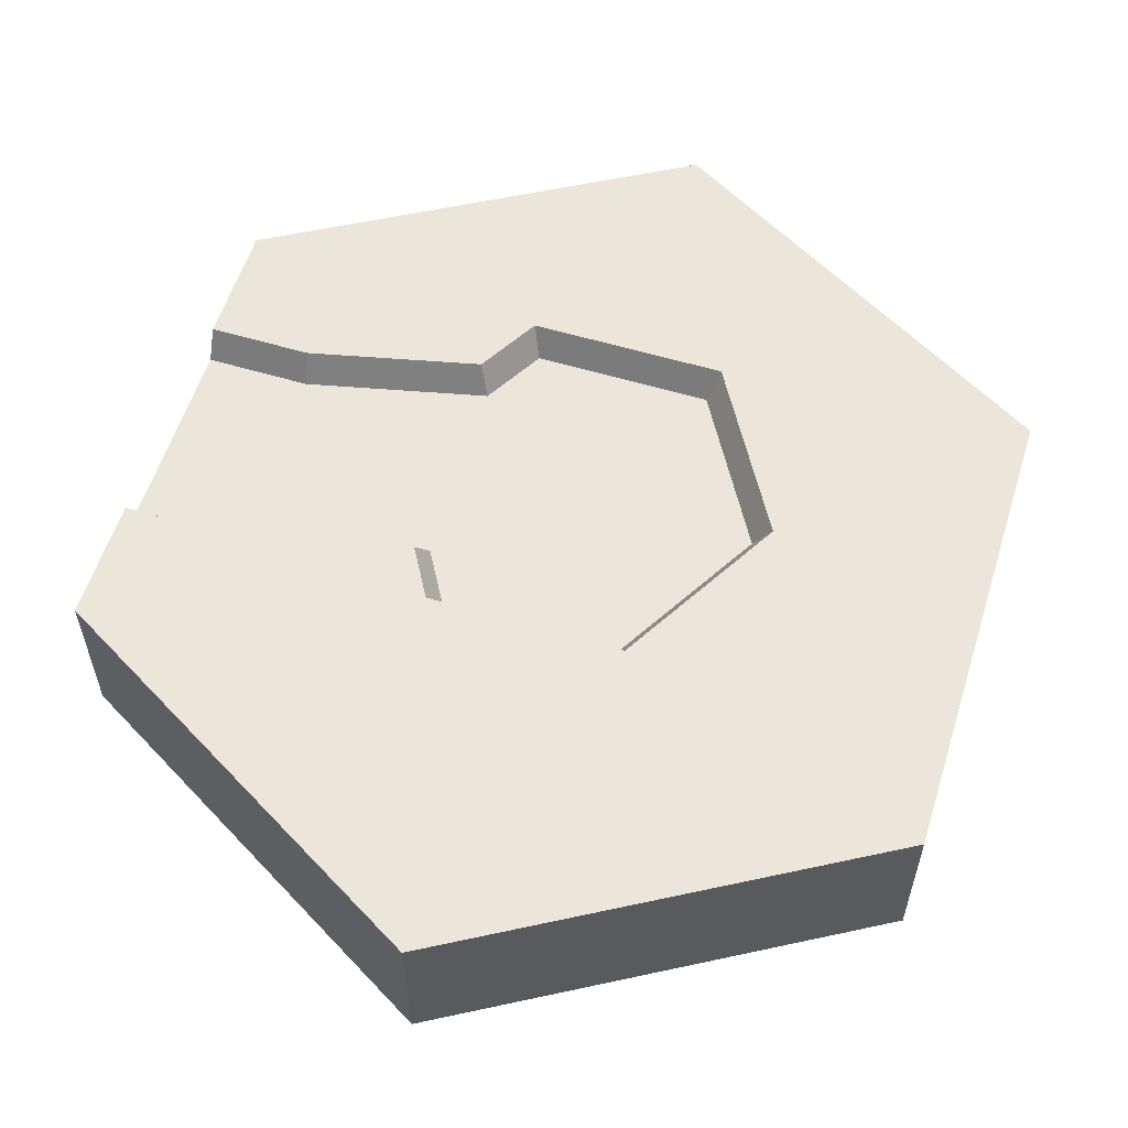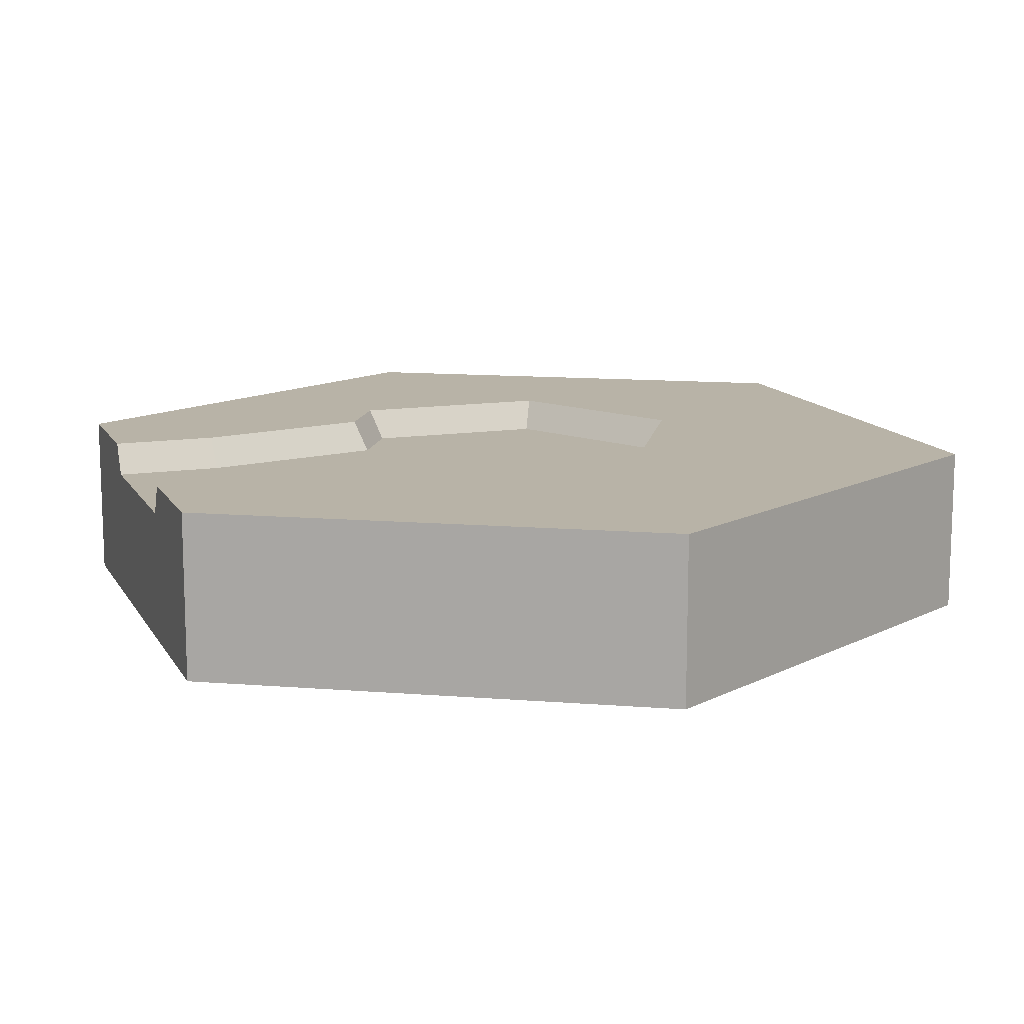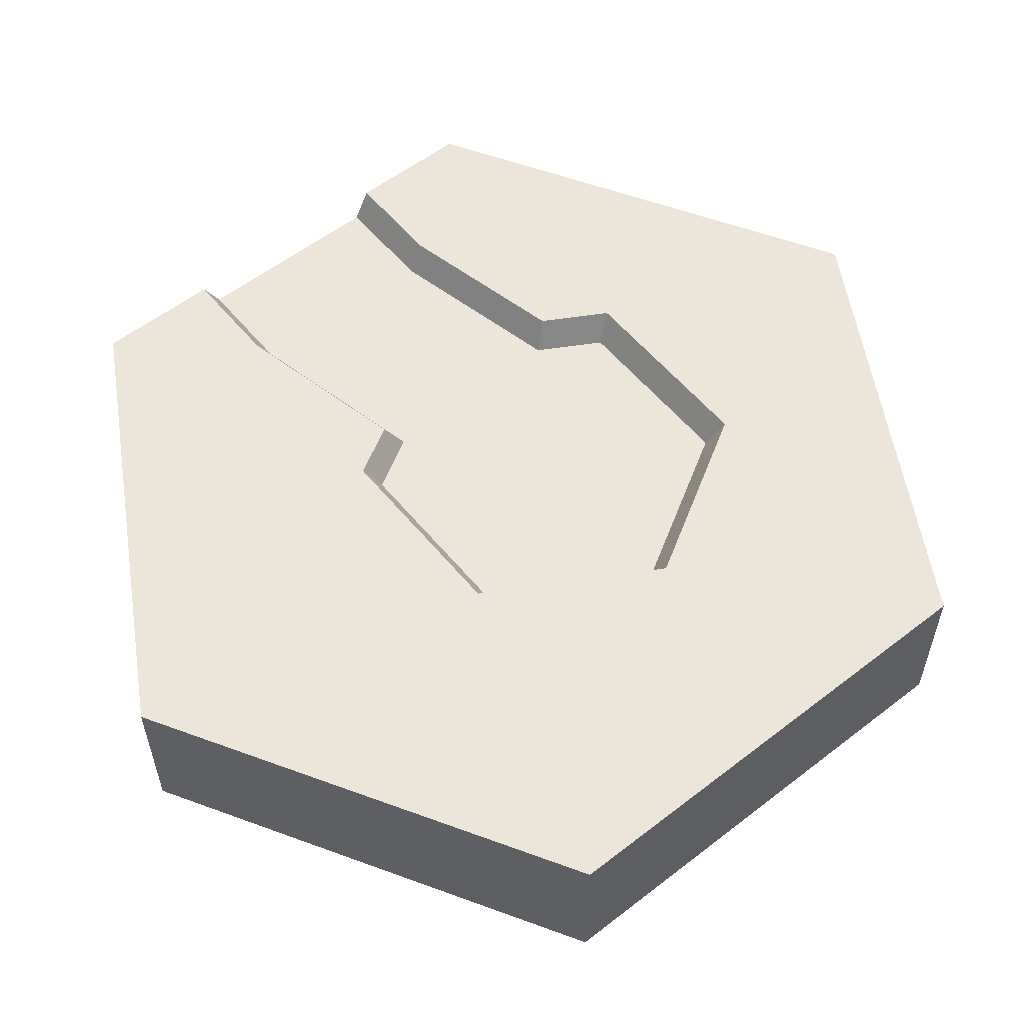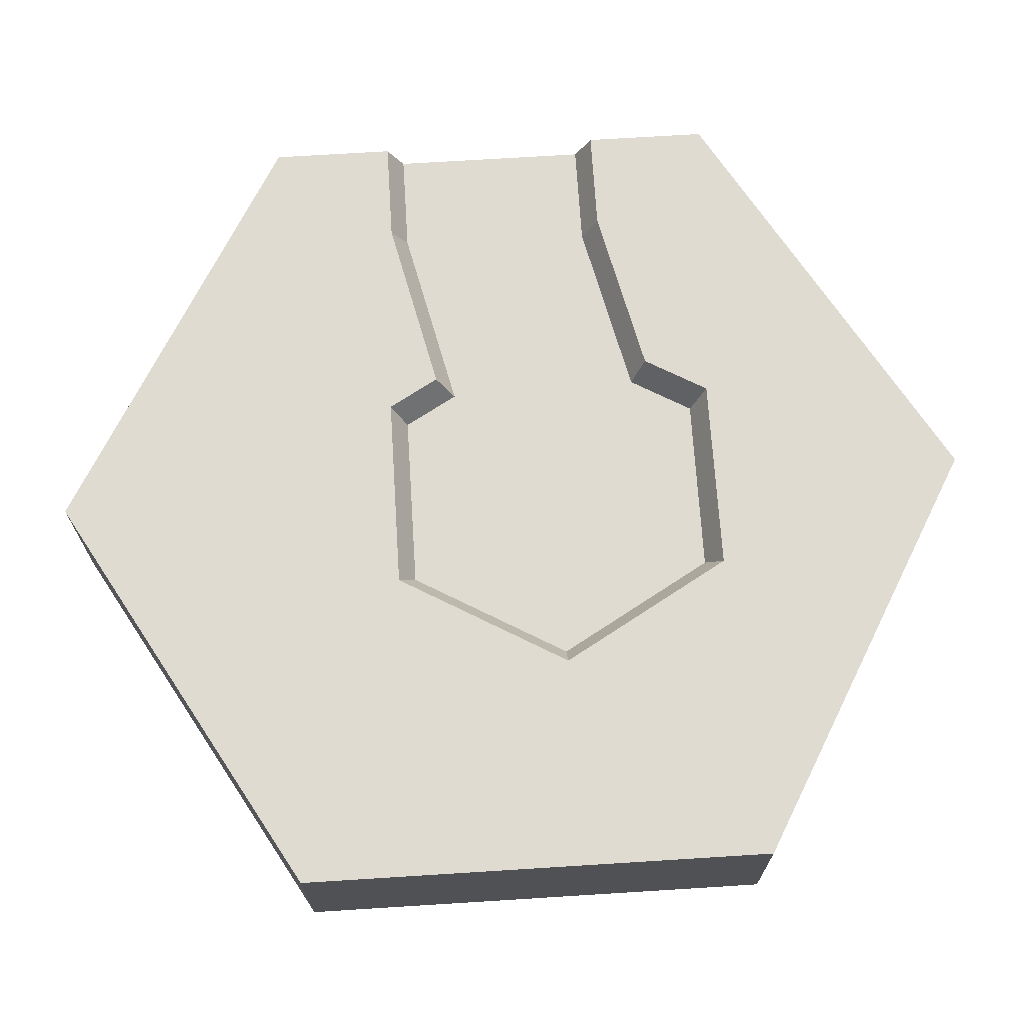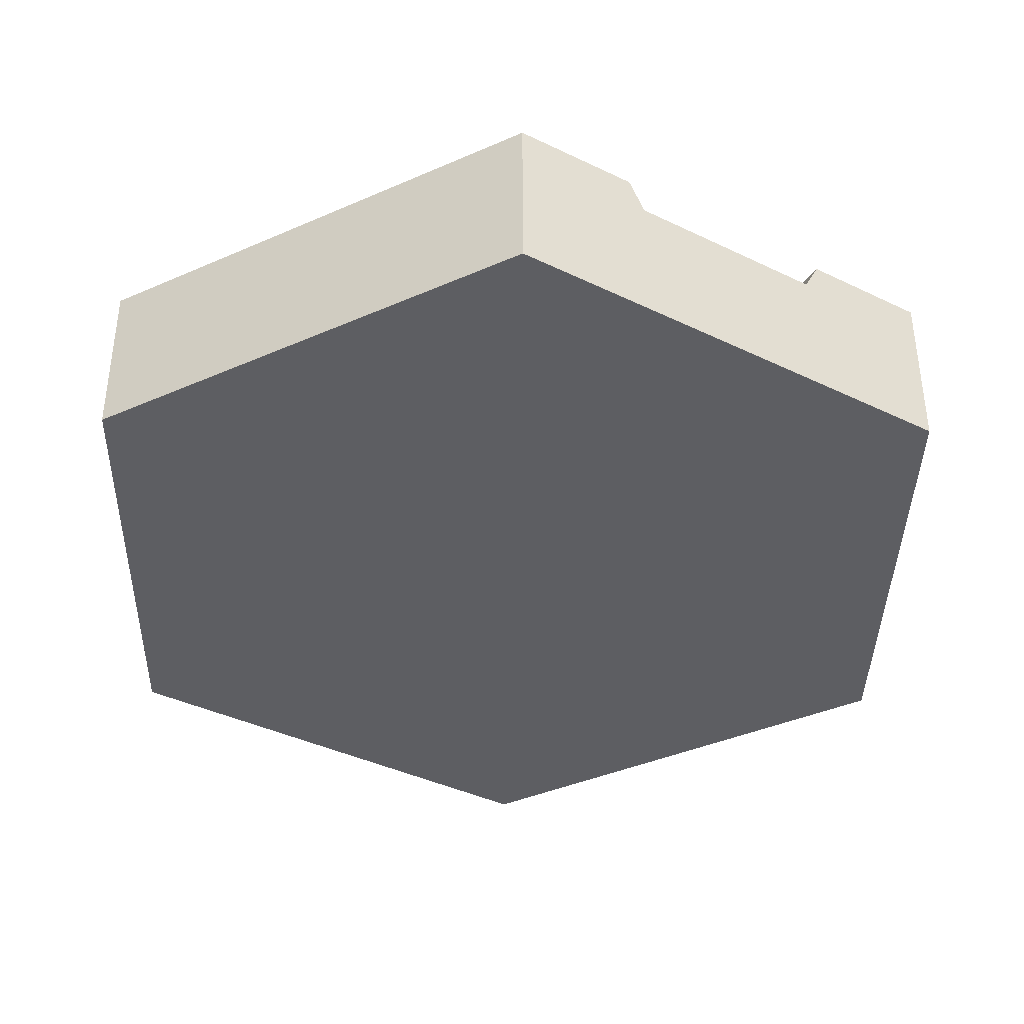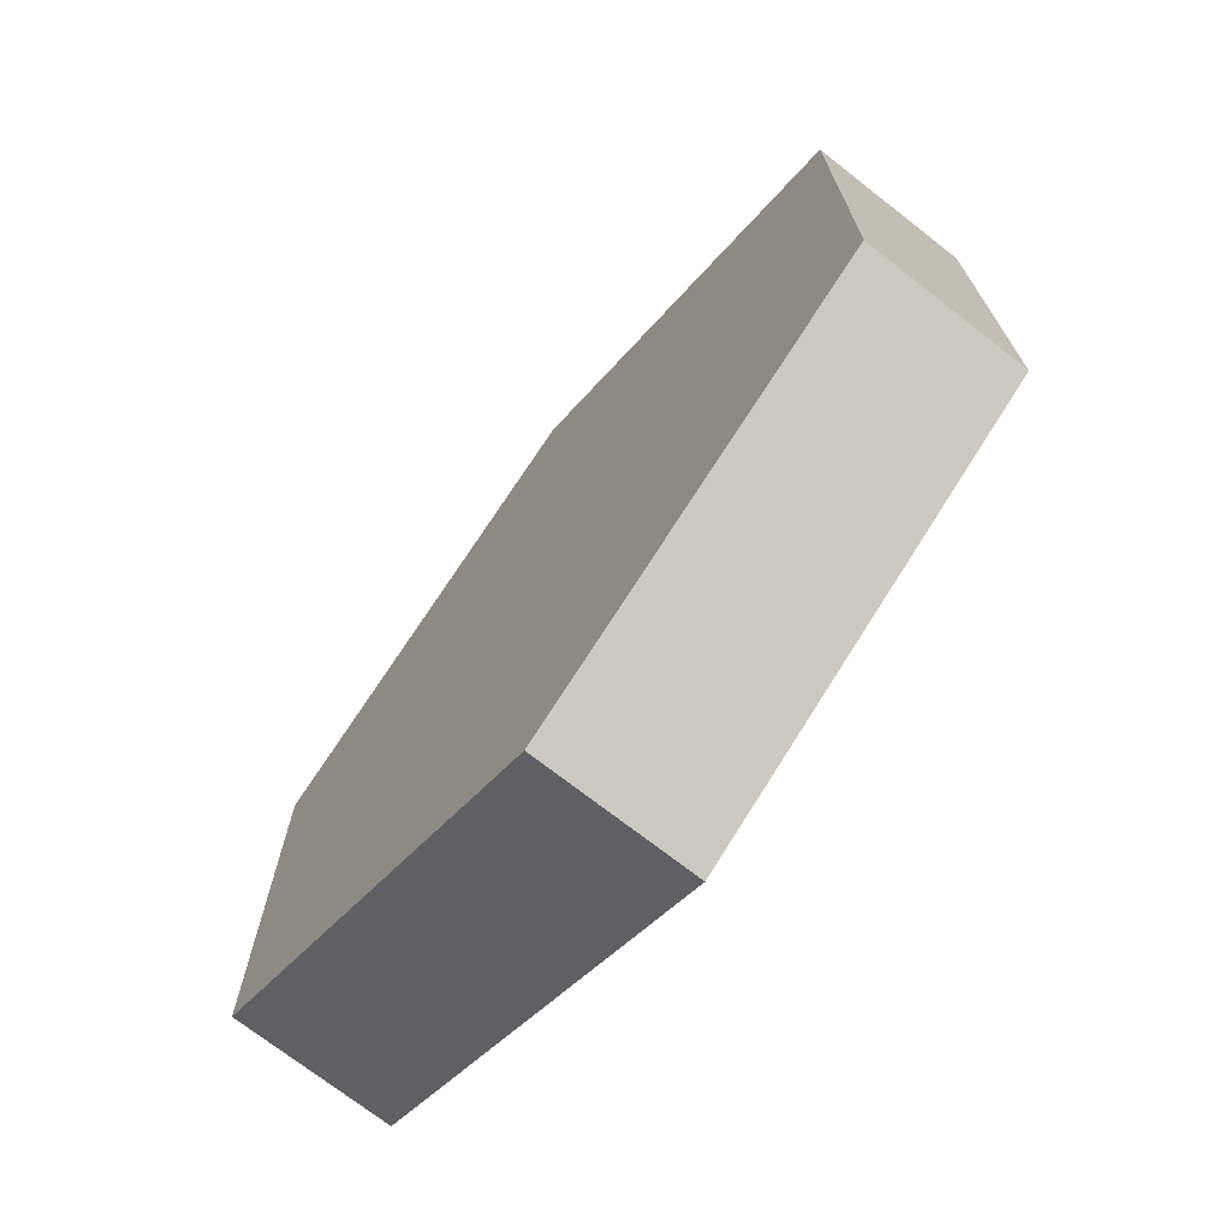
<metadata>
{"format":"obj","ext":"obj","renderer":"f3d","projection":"perspective","resolution":1024,"background":"white","views":[{"elev":57.6,"azim":17.3,"up":"+Y"},{"elev":12.9,"azim":-19.5,"up":"+Y"},{"elev":56.5,"azim":51.0,"up":"+Y"},{"elev":69.8,"azim":86.4,"up":"+Y"},{"elev":-39.1,"azim":-121.2,"up":"+Y"},{"elev":-72.3,"azim":52.0,"up":"+Z"}]}
</metadata>
<code>
o river_start
v 4 1.6 2.309
v 0 0.8 4.619
v 4 0.8 2.309
v 0 1.6 4.619
v 4 0.8 -2.309
v 4 1.6 -2.309
v -4 0.8 2.309
v -4 1.3 0.956
v -4 0.8 0.956
v -4 1.6 1.116
v -4 1.6 1.713
v -4 1.6 2.309
v -4 1.6 -2.309
v -0 0.8 -4.619
v -4 0.8 -2.309
v -0 1.6 -4.619
v 1.305 1.6 -2.707
v 2.609 1.6 -0.448
v 0.5096 1.6 -2.707
v -1.305 1.6 -2.707
v -1.702 1.6 -2.018
v -3.066 1.6 -1.713
v -4 1.6 -1.713
v 1.305 1.6 1.811
v -1.305 1.6 1.811
v -1.542 1.6 1.401
v -2.934 1.6 1.713
v -4 0.8 -0.956
v -4 1.6 -1.116
v -4 1.3 -0.956
v 0 -0 4.619
v 4 -0 2.309
v -0 0 -4.619
v -4 0 -2.309
v -4 -0 2.309
v 4 0 -2.309
v -4 -0 0.956
v -4 0 -0.956
v 1.92 1.6 -0.448
v 0.96 1.6 -2.111
v 0.5096 1.6 -2.111
v -0.96 1.6 -2.111
v -1.317 1.6 -1.493
v -3 1.6 -1.116
v 0.96 1.6 1.215
v -0.96 1.6 1.215
v -1.244 1.6 0.7227
v -3 1.6 1.116
v 0.8676 1.3 1.055
v 1.735 1.3 -0.448
v -3.018 1.3 0.956
v -1.164 1.3 0.5408
v 0.8676 1.3 -1.951
v -0.8676 1.3 1.055
v -2.982 1.3 -0.956
v -0.8676 1.3 -1.951
v -1.213 1.3 -1.352
v 0.5096 1.3 -1.951
f 1 2 3
f 2 1 4
f 1 5 6
f 5 1 3
f 7 8 9
f 8 7 10
f 10 7 11
f 11 7 12
f 4 7 2
f 7 4 12
f 13 14 15
f 14 13 16
f 16 5 14
f 5 16 6
f 6 17 18
f 17 6 16
f 17 16 19
f 19 16 20
f 20 16 13
f 20 13 21
f 21 13 22
f 22 13 23
f 4 6 18
f 6 4 1
f 4 18 24
f 4 24 25
f 4 25 12
f 12 25 26
f 12 26 27
f 12 27 11
f 28 13 15
f 13 28 23
f 23 28 29
f 29 28 30
f 3 31 32
f 31 3 2
f 15 33 34
f 33 15 14
f 2 35 31
f 35 2 7
f 31 36 32
f 36 31 33
f 33 31 35
f 33 35 34
f 34 35 37
f 34 37 38
f 14 36 33
f 36 14 5
f 35 9 37
f 9 35 7
f 3 36 5
f 36 3 32
f 17 39 18
f 39 17 40
f 40 17 19
f 40 19 41
f 41 19 20
f 41 20 42
f 42 20 43
f 43 20 21
f 43 21 44
f 44 21 22
f 44 22 29
f 29 22 23
f 39 24 18
f 24 39 45
f 24 45 25
f 25 45 46
f 25 46 47
f 25 47 26
f 26 47 48
f 26 48 27
f 27 48 11
f 11 48 10
f 38 15 34
f 15 38 28
f 49 39 50
f 39 49 45
f 51 47 52
f 47 51 48
f 10 51 8
f 51 10 48
f 53 39 40
f 39 53 50
f 47 54 52
f 54 47 46
f 44 30 55
f 30 44 29
f 46 49 54
f 49 46 45
f 43 56 42
f 56 43 57
f 43 55 57
f 55 43 44
f 40 58 53
f 58 40 56
f 56 40 42
f 42 40 41
f 53 49 50
f 49 53 58
f 49 58 54
f 54 58 56
f 54 56 57
f 54 57 52
f 52 57 51
f 51 57 55
f 51 55 30
f 51 30 8
f 37 28 38
f 28 37 30
f 30 37 8
f 8 37 9

</code>
